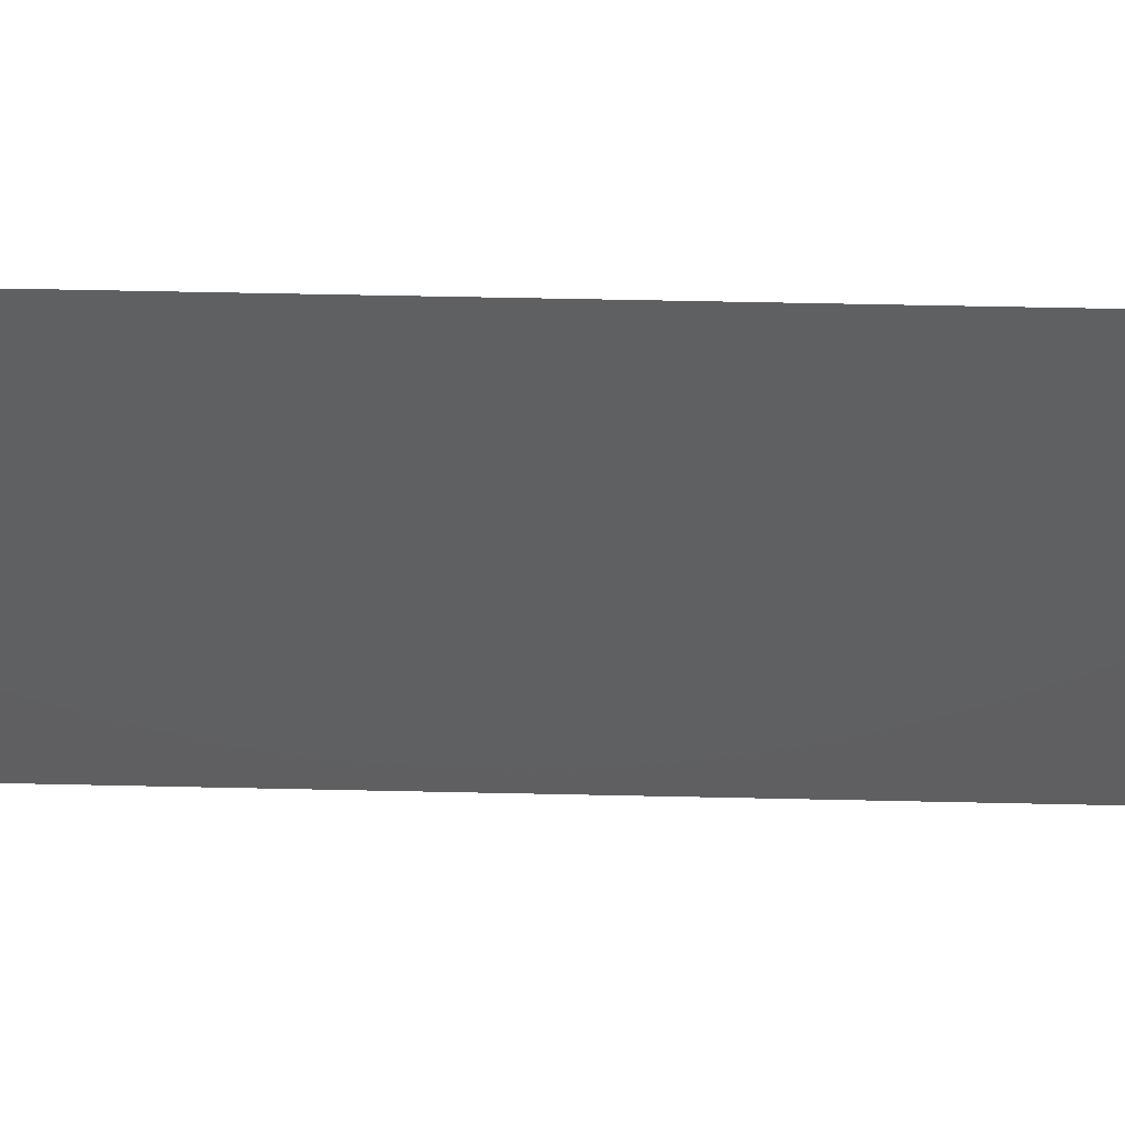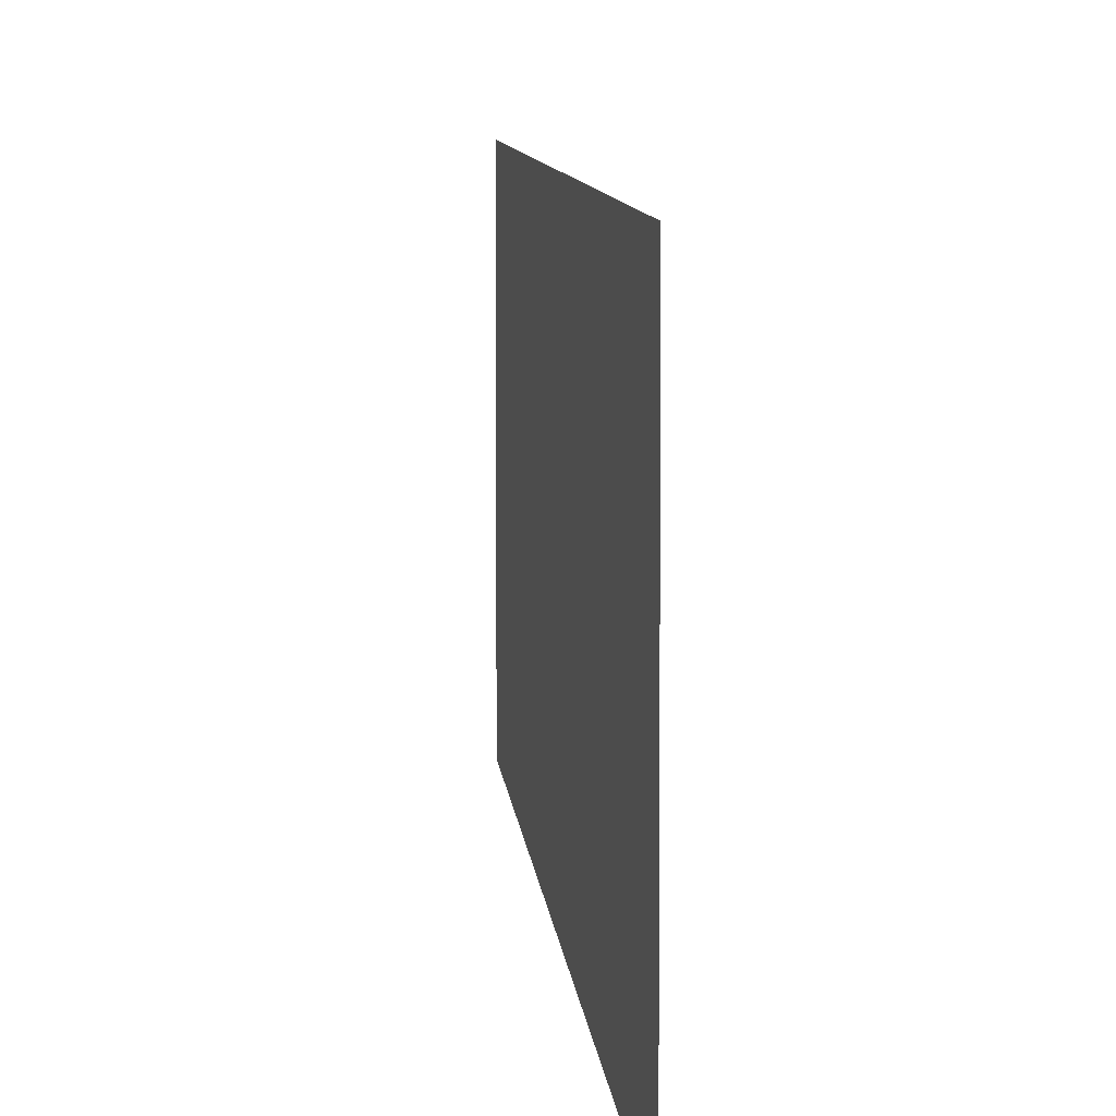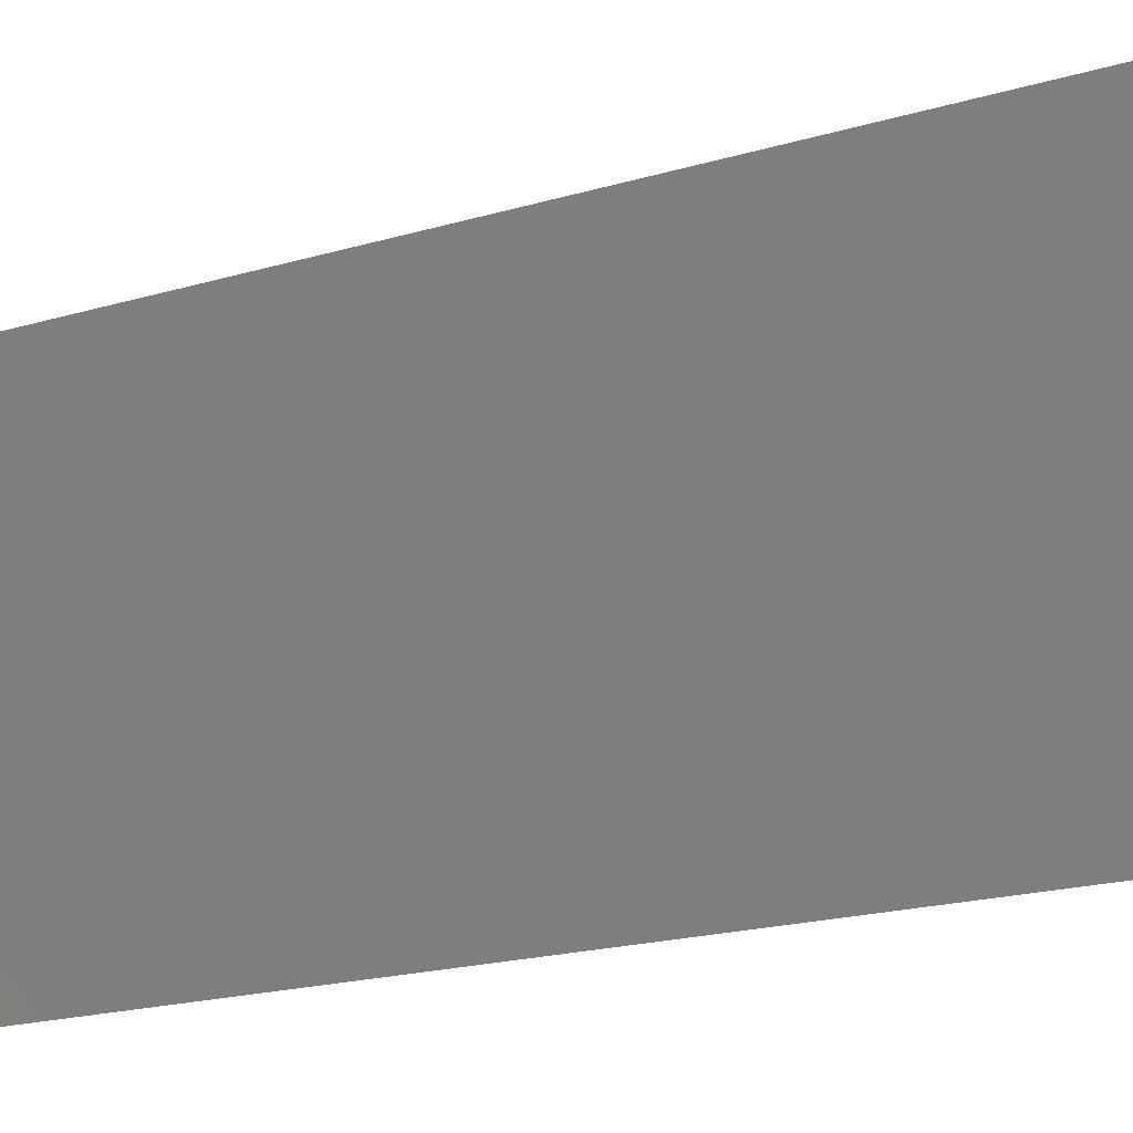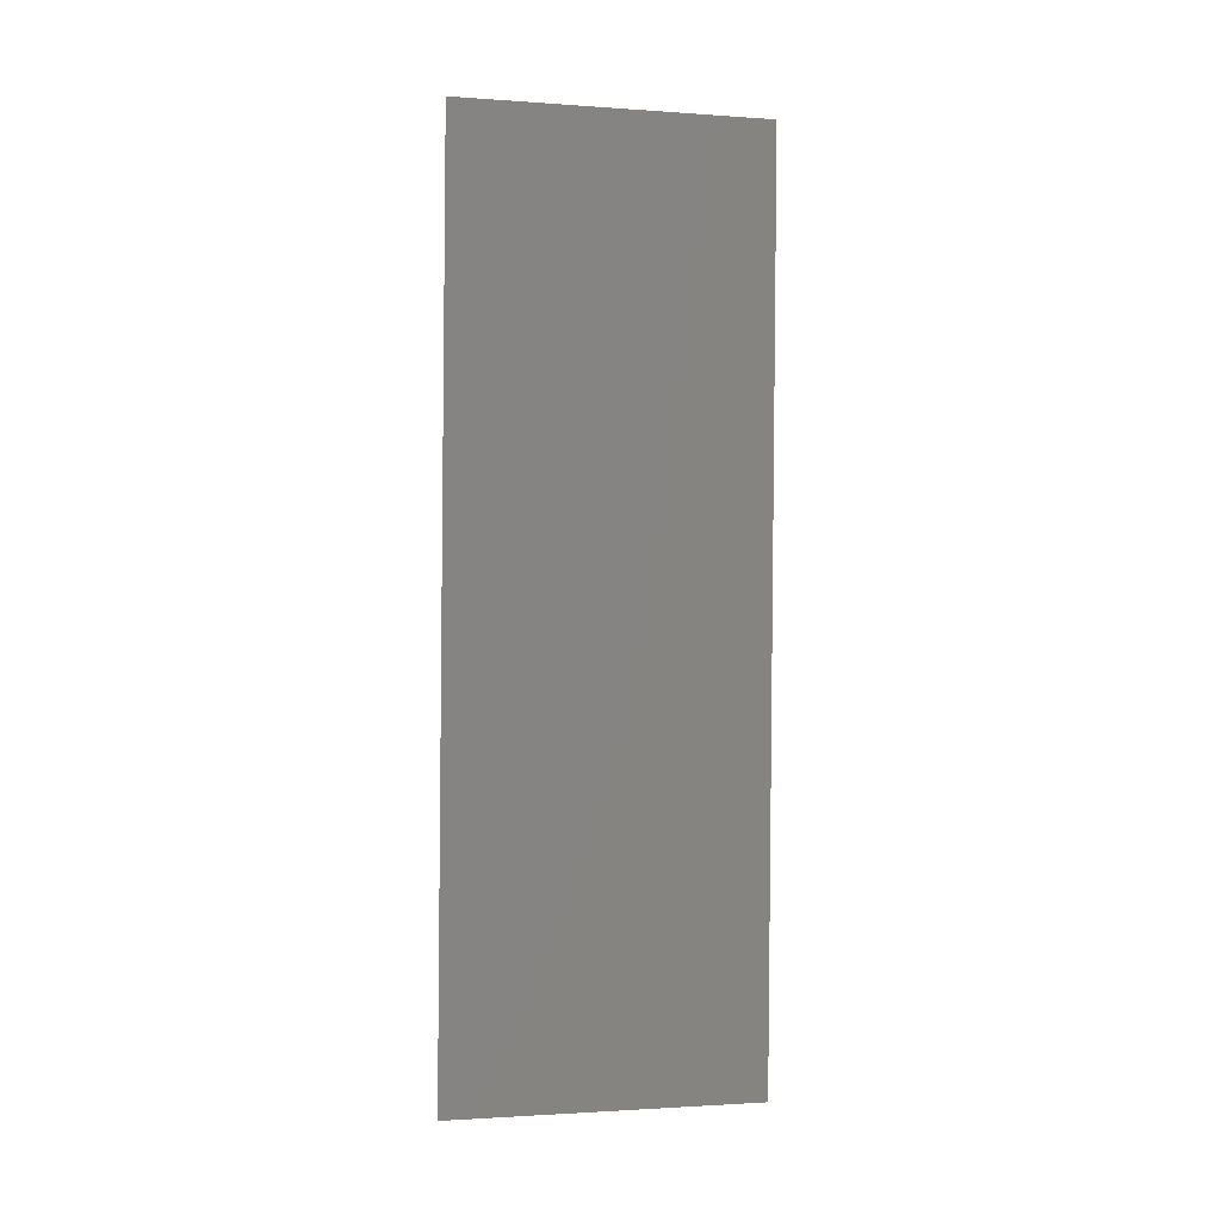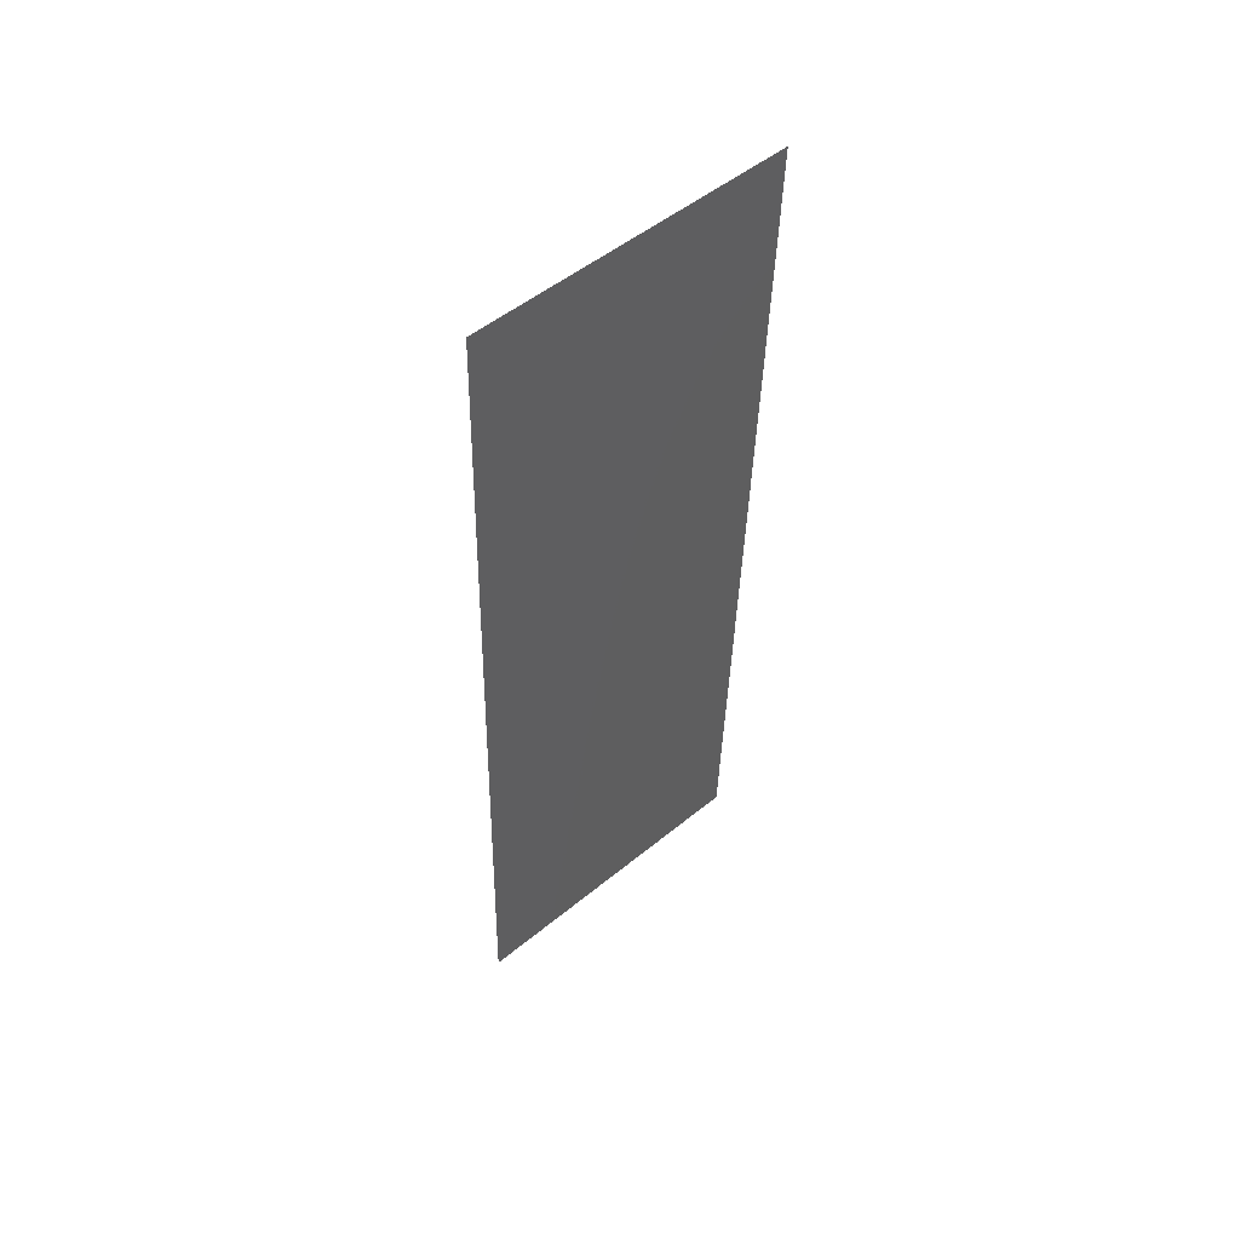
<metadata>
{"format":"stl","ext":"stl","renderer":"f3d","projection":"perspective","resolution":1024,"background":"white","views":[{"elev":50.7,"azim":89.5,"up":"+Z"},{"elev":6.7,"azim":-5.8,"up":"+Z"},{"elev":-15.3,"azim":123.2,"up":"+Z"},{"elev":-1.5,"azim":75.4,"up":"+Y"},{"elev":51.4,"azim":48.4,"up":"+Y"}]}
</metadata>
<code>
# stl→obj: 19 verts, 22 faces
v 0.009568 0.04695 0.02
v 0.009666 0.04989 0.008448
v 0.00996 0.05869 0.02
v 0.008392 0.01174 0
v 0.008294 0.008803 0.01155
v 0.008 0 0
v 0.00996 0.05869 0.01
v 0.00996 0.05869 0
v 0.008 0 0.01
v 0.008 0 0.02
v 0.008392 0.01174 0.02
v 0.009568 0.04695 0
v 0.009176 0.03521 0.02
v 0.00898 0.02934 0.01
v 0.009355 0.04059 0.009741
v 0.009176 0.03521 0
v 0.008784 0.02348 0
v 0.008604 0.0181 0.01026
v 0.008784 0.02348 0.02
f 1 2 3
f 4 5 6
f 7 2 8
f 9 5 10
f 10 5 11
f 8 2 12
f 13 14 15
f 15 14 16
f 16 14 17
f 17 14 18
f 17 18 4
f 11 18 19
f 12 15 16
f 13 15 1
f 19 14 13
f 18 14 19
f 18 5 4
f 15 2 1
f 11 5 18
f 12 2 15
f 6 5 9
f 3 2 7

</code>
